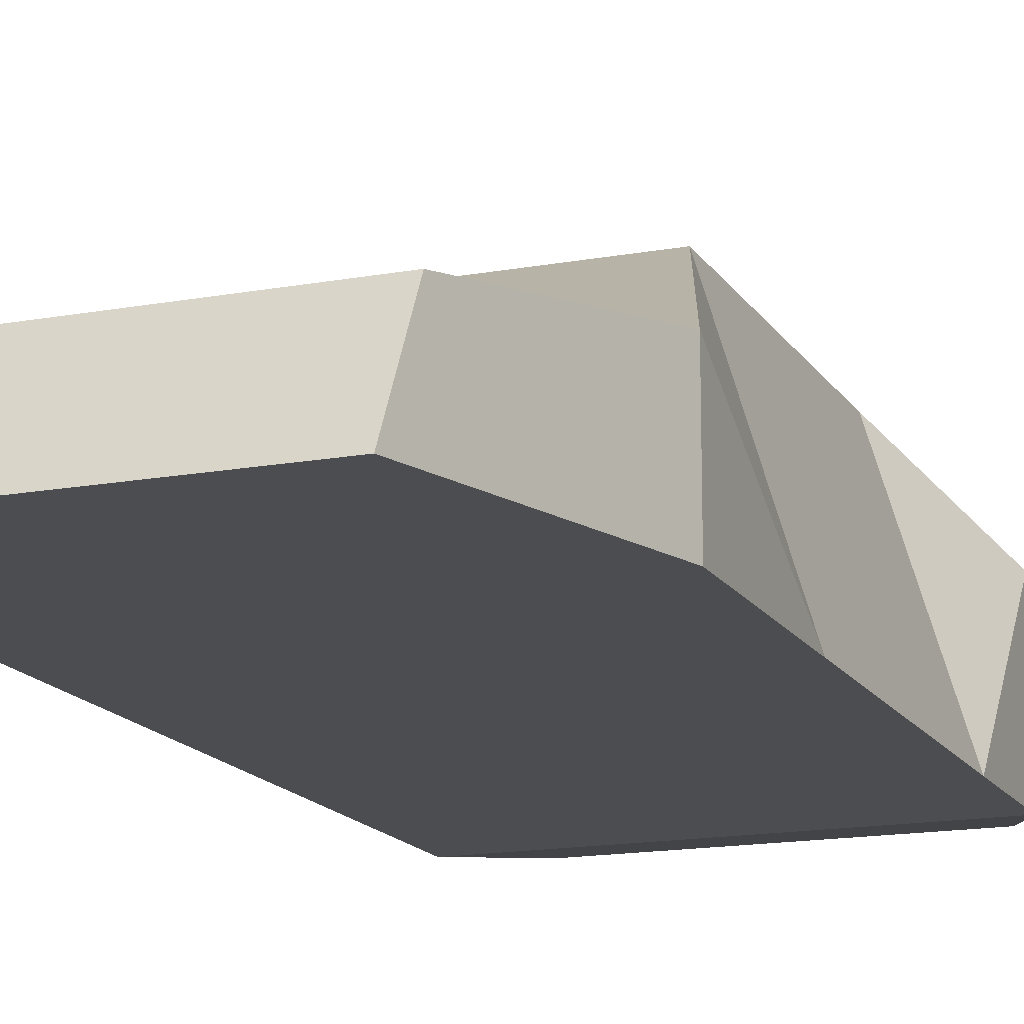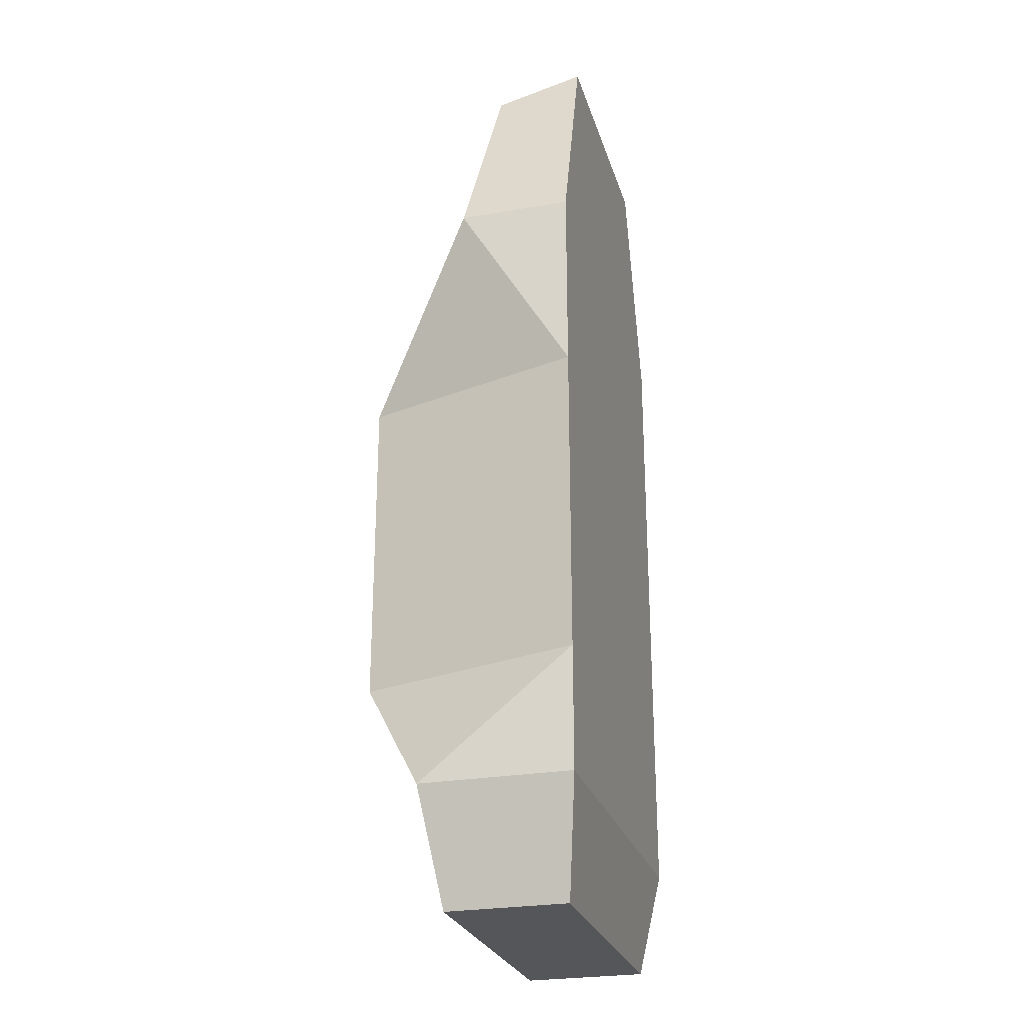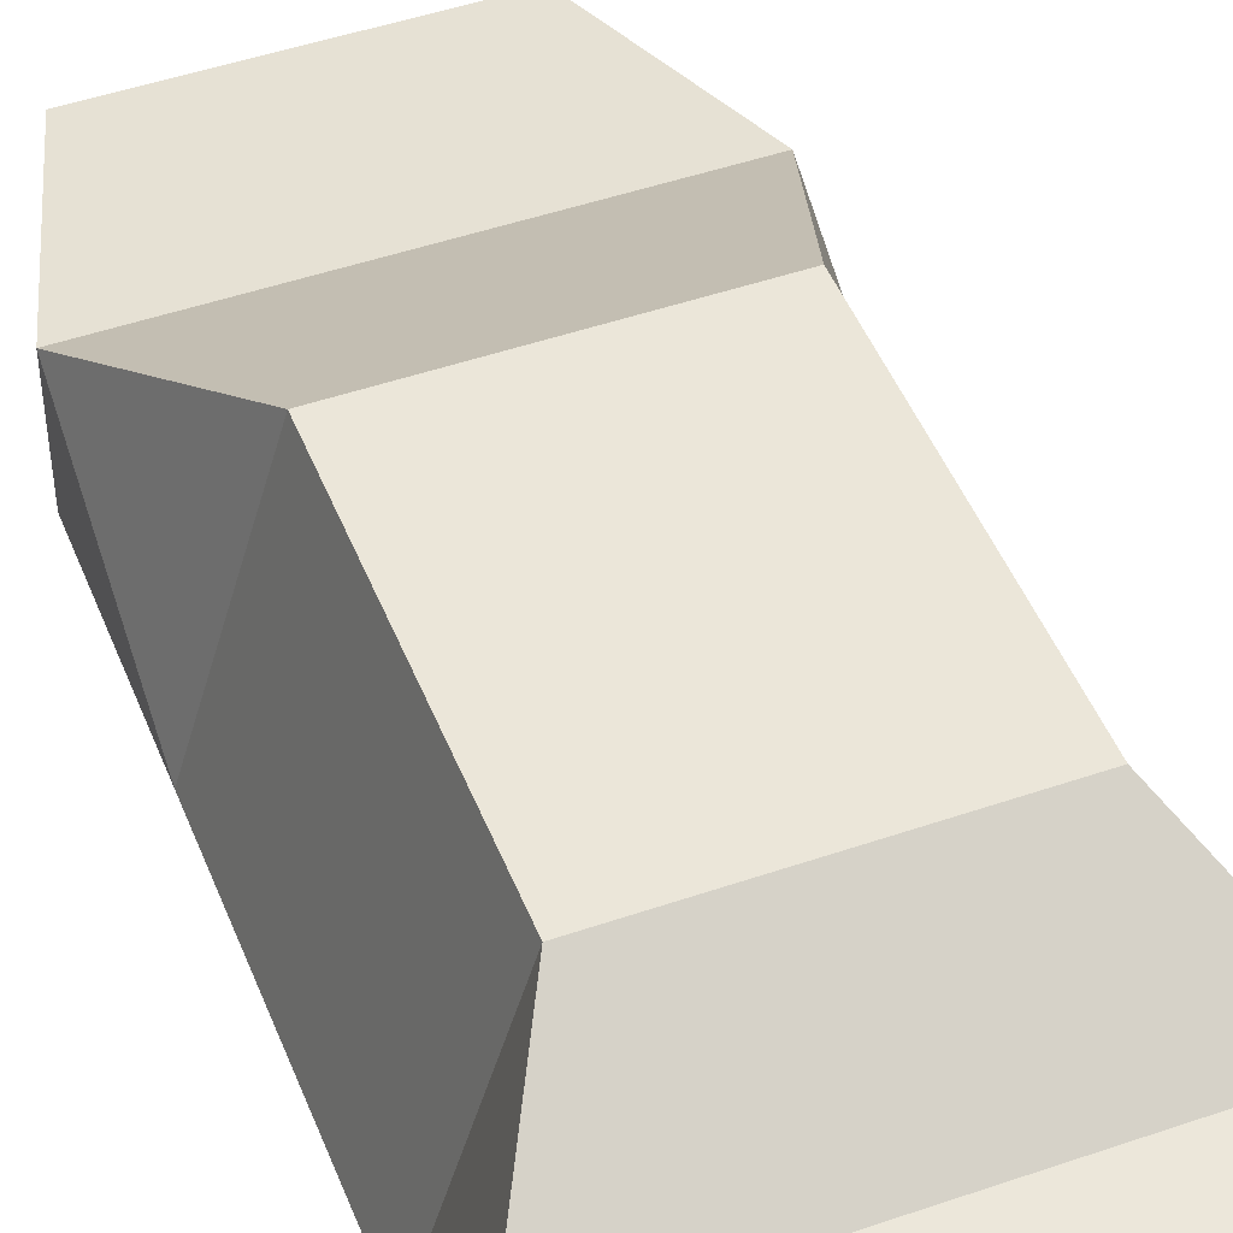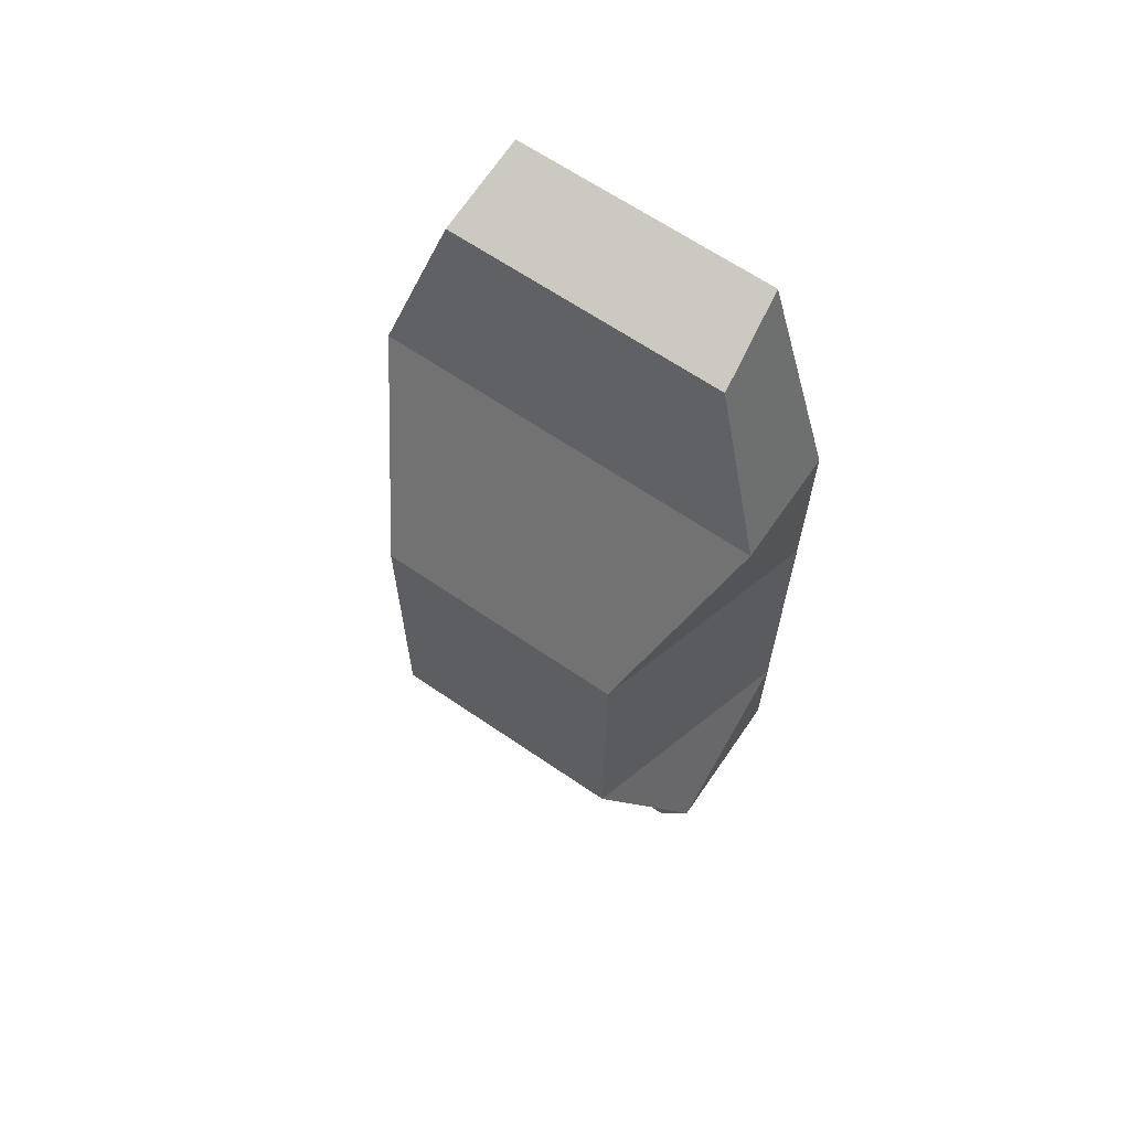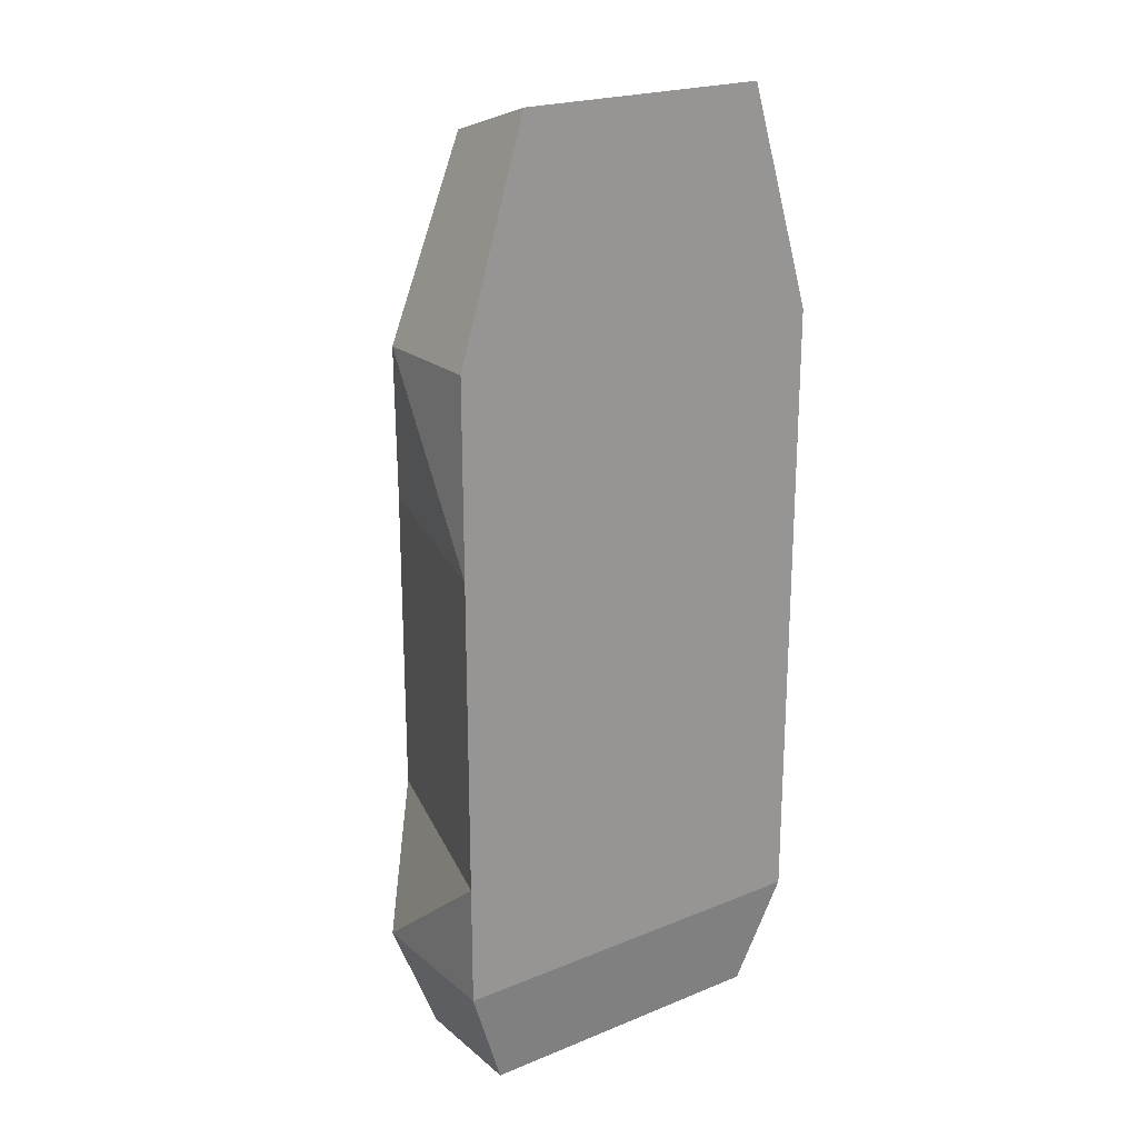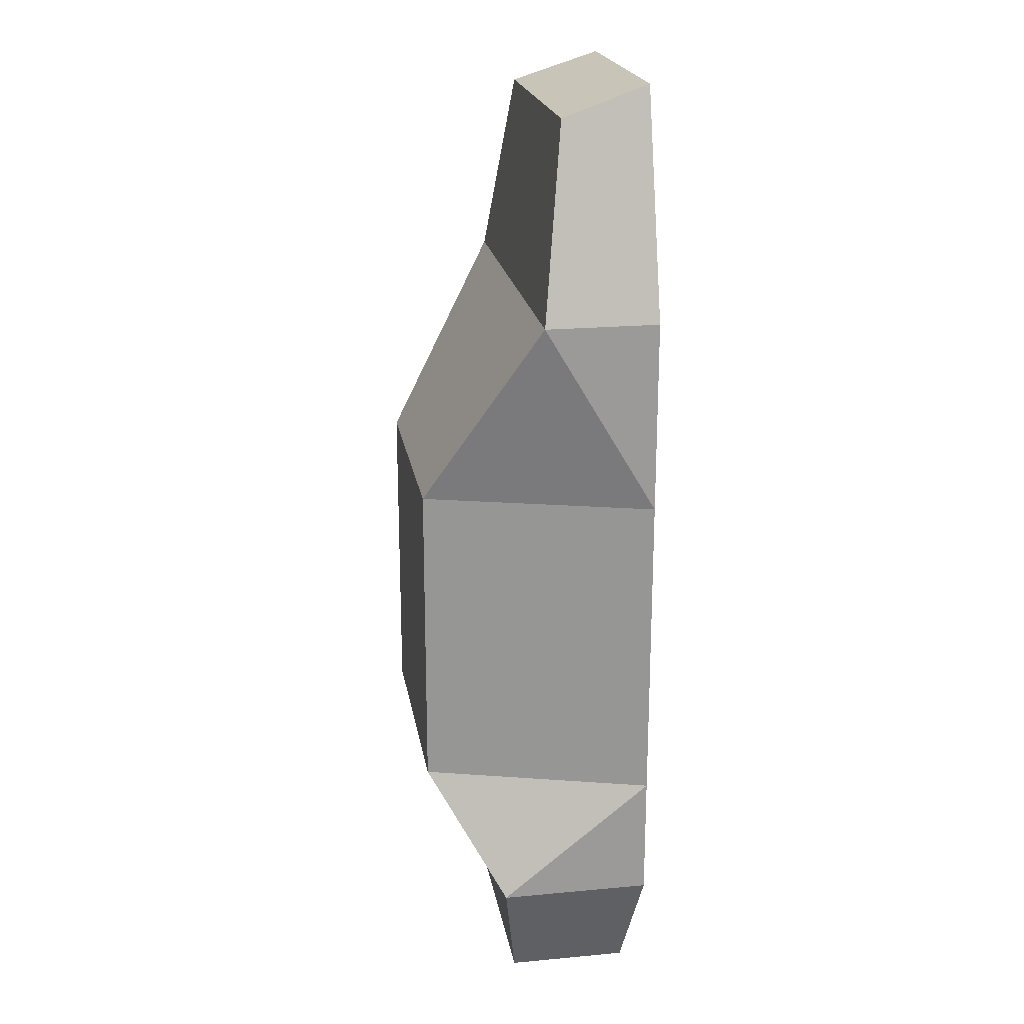
<metadata>
{"format":"obj","ext":"obj","renderer":"f3d","projection":"perspective","resolution":1024,"background":"white","views":[{"elev":-15.6,"azim":21.3,"up":"+Y"},{"elev":-26.1,"azim":-74.5,"up":"+Z"},{"elev":47.7,"azim":158.8,"up":"+Y"},{"elev":65.5,"azim":-145.5,"up":"+Z"},{"elev":21.8,"azim":-35.5,"up":"+Z"},{"elev":20.9,"azim":-99.4,"up":"+Z"}]}
</metadata>
<code>
o Cube.001
v -2.737 0.2201 0.7784
v -1.777 3.403 0.7784
v -2.737 0.2201 -3.649
v -1.777 3.403 -3.649
v 2.737 0.2201 0.7784
v 1.777 3.403 0.7784
v 2.737 0.2201 -3.649
v 1.777 3.403 -3.649
v -2.737 0.2201 3.47
v -2.737 1.812 3.47
v 2.737 0.2201 3.47
v 2.737 1.812 3.47
v -2.737 0.2201 -5.38
v -2.737 2.353 -5.38
v 2.737 0.2201 -5.38
v 2.737 2.353 -5.38
v -2.17 0.4408 -6.952
v -2.17 2.132 -6.952
v 2.17 0.4408 -6.952
v 2.17 2.132 -6.952
v -1.787 0.2201 6.568
v -1.914 1.459 6.153
v 1.787 0.2201 6.568
v 1.914 1.459 6.153
f 2 3 1
f 4 16 14
f 8 5 7
f 1 10 2
f 7 1 3
f 4 6 8
f 11 21 9
f 5 9 1
f 2 12 6
f 5 12 11
f 15 20 16
f 3 14 13
f 7 16 8
f 3 15 7
f 18 19 17
f 13 19 15
f 16 18 14
f 14 17 13
f 23 22 21
f 9 22 10
f 10 24 12
f 11 24 23
f 2 4 3
f 4 8 16
f 8 6 5
f 1 9 10
f 7 5 1
f 4 2 6
f 11 23 21
f 5 11 9
f 2 10 12
f 5 6 12
f 15 19 20
f 3 4 14
f 7 15 16
f 3 13 15
f 18 20 19
f 13 17 19
f 16 20 18
f 14 18 17
f 23 24 22
f 9 21 22
f 10 22 24
f 11 12 24

</code>
